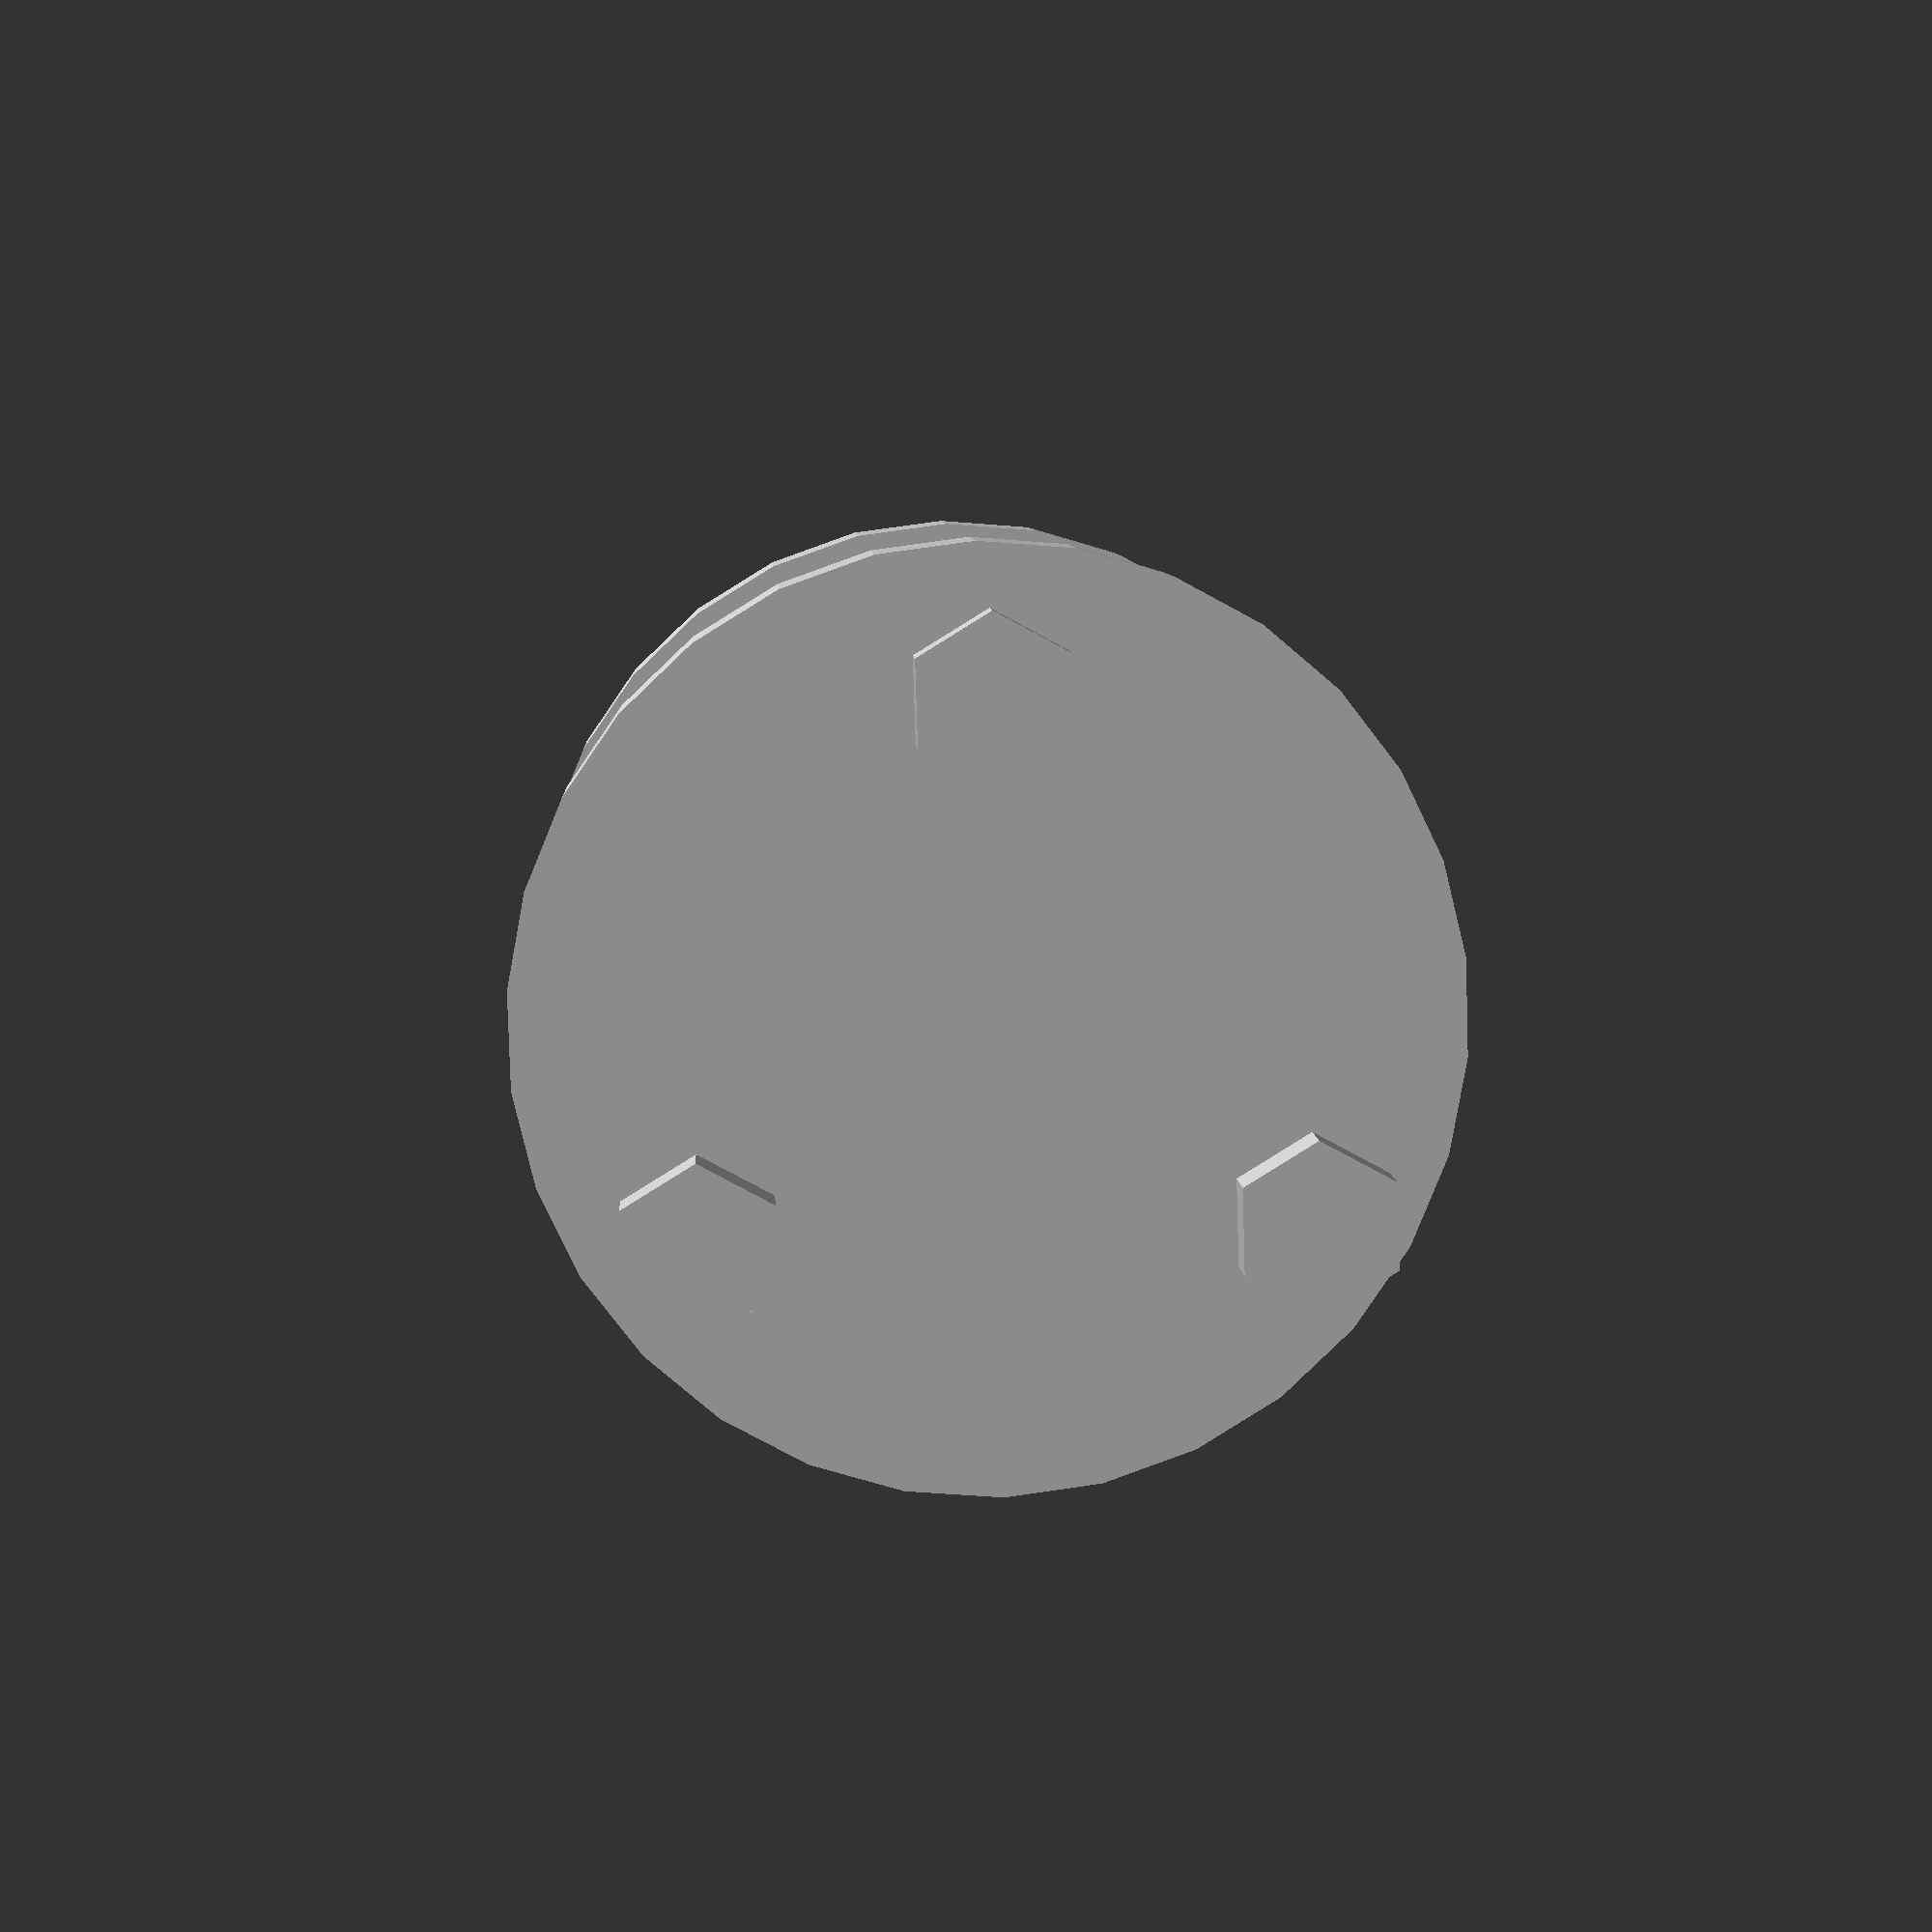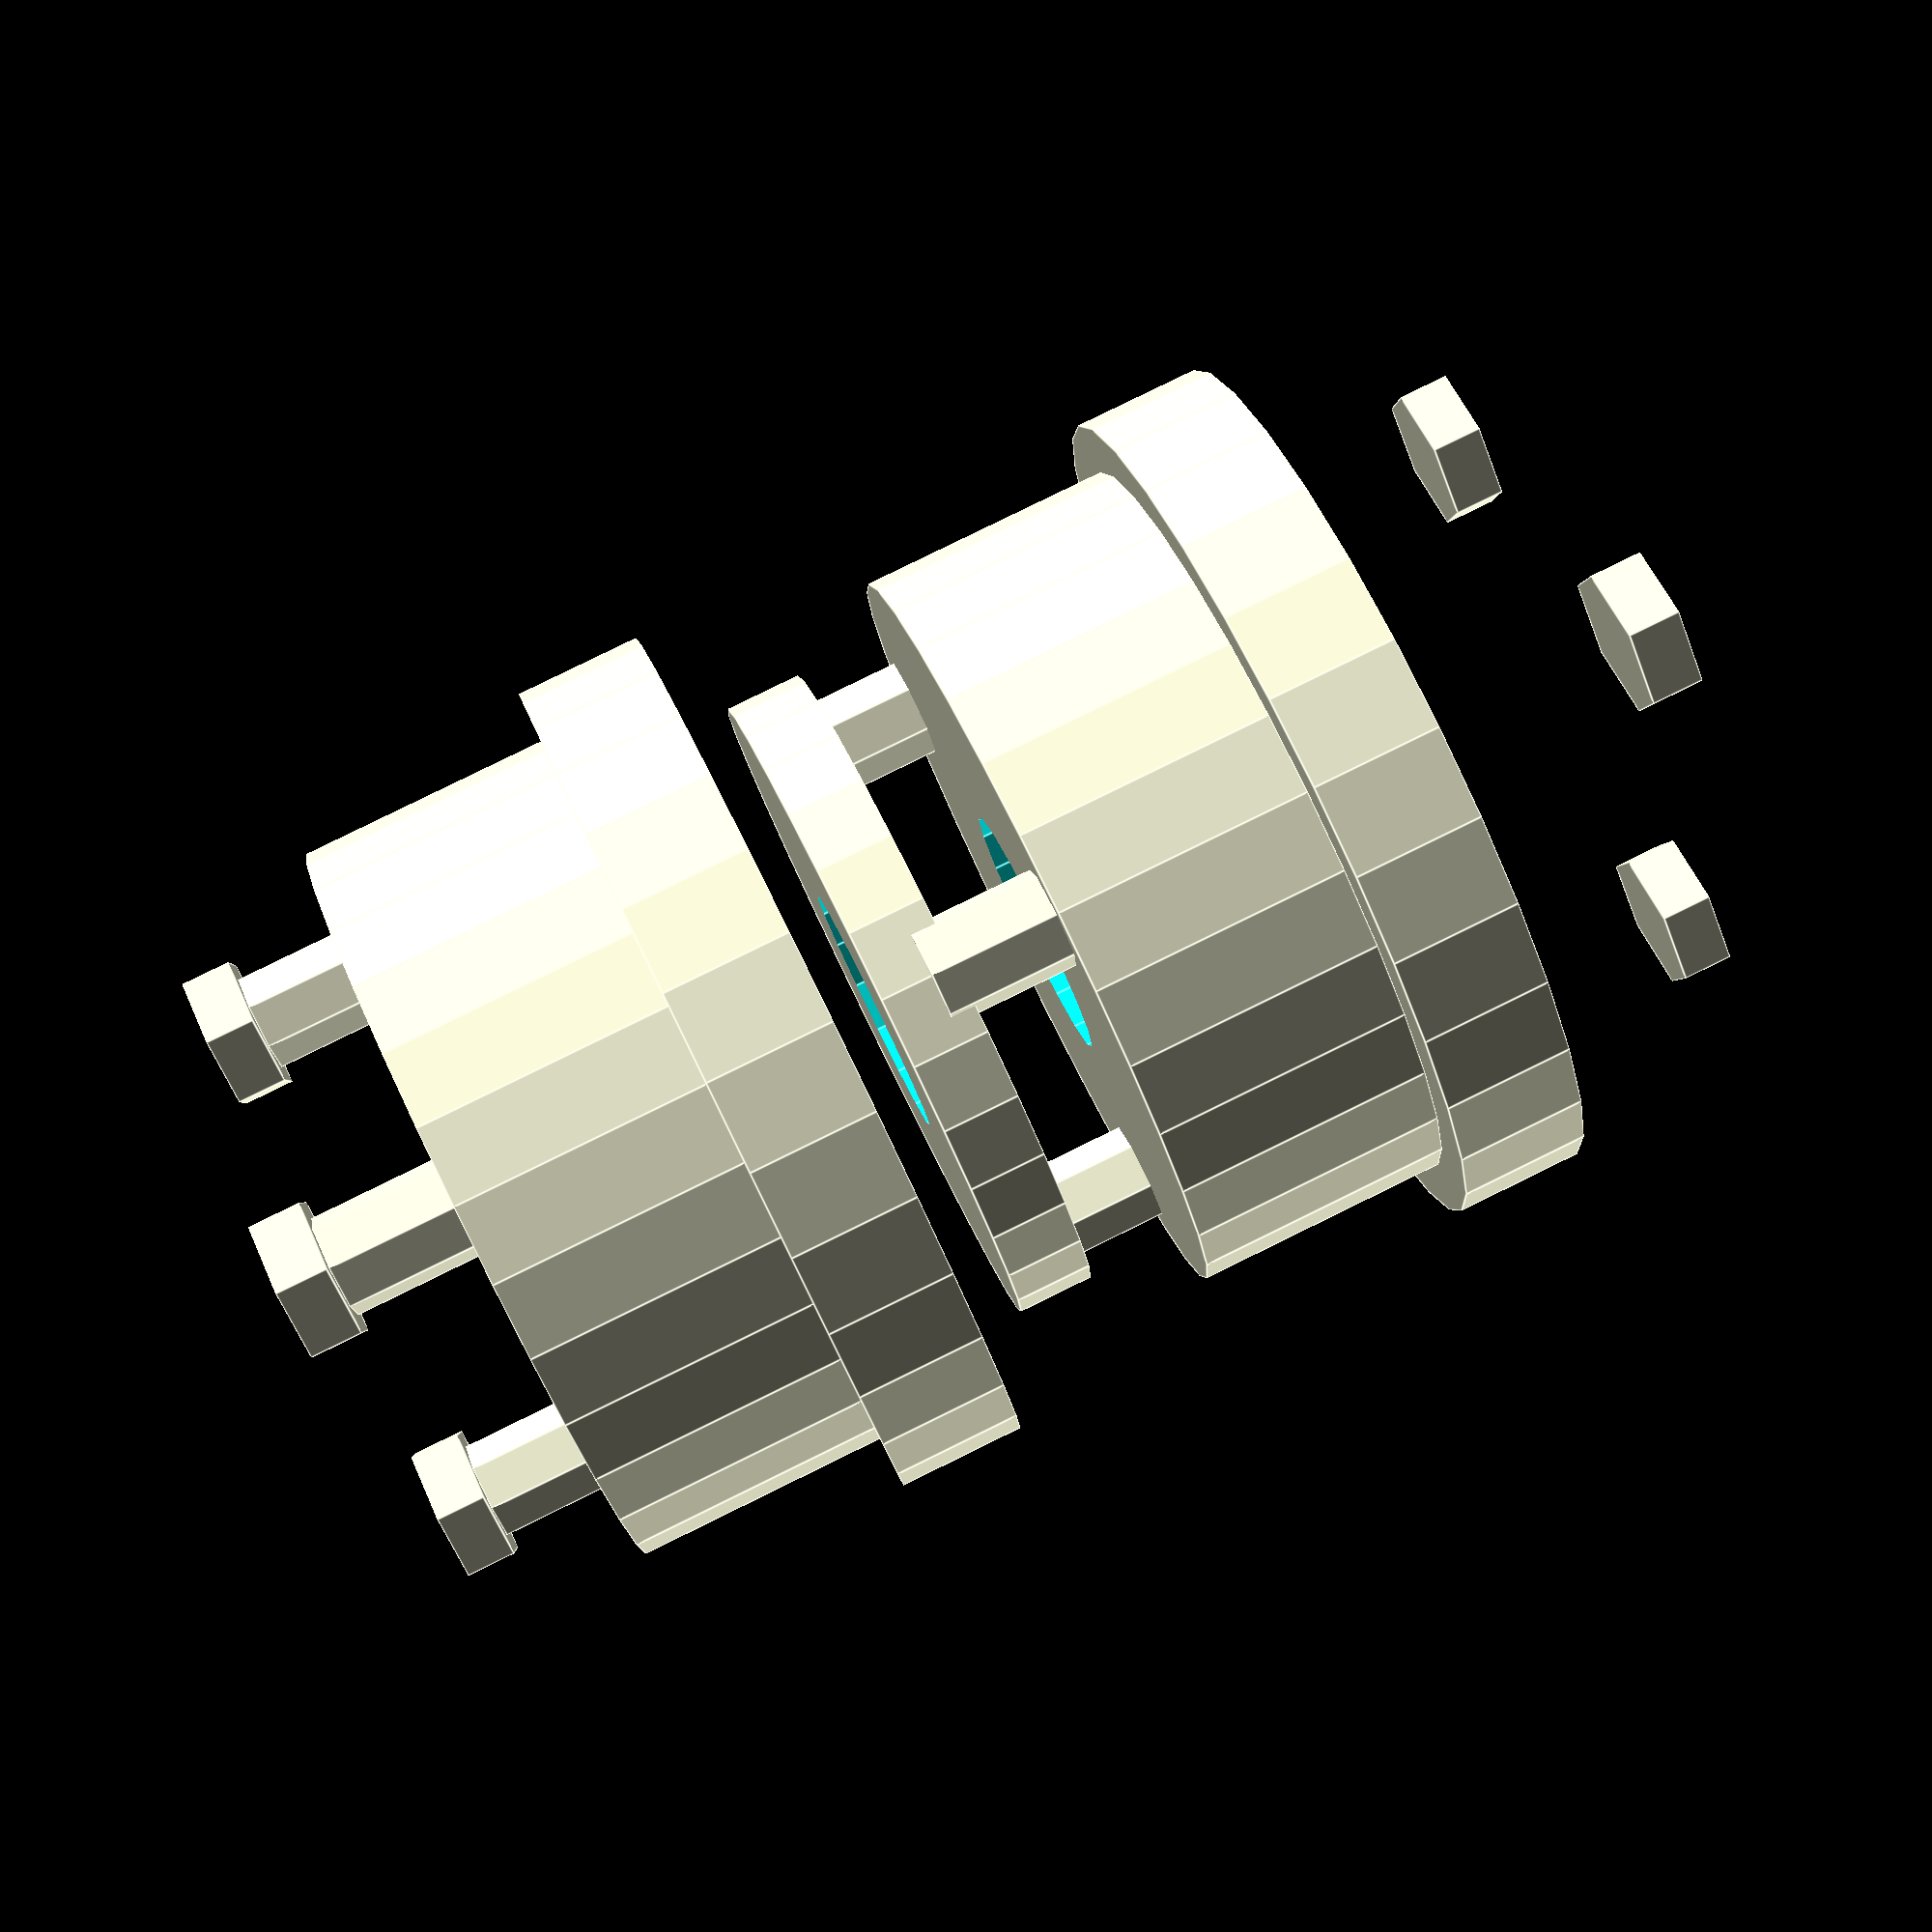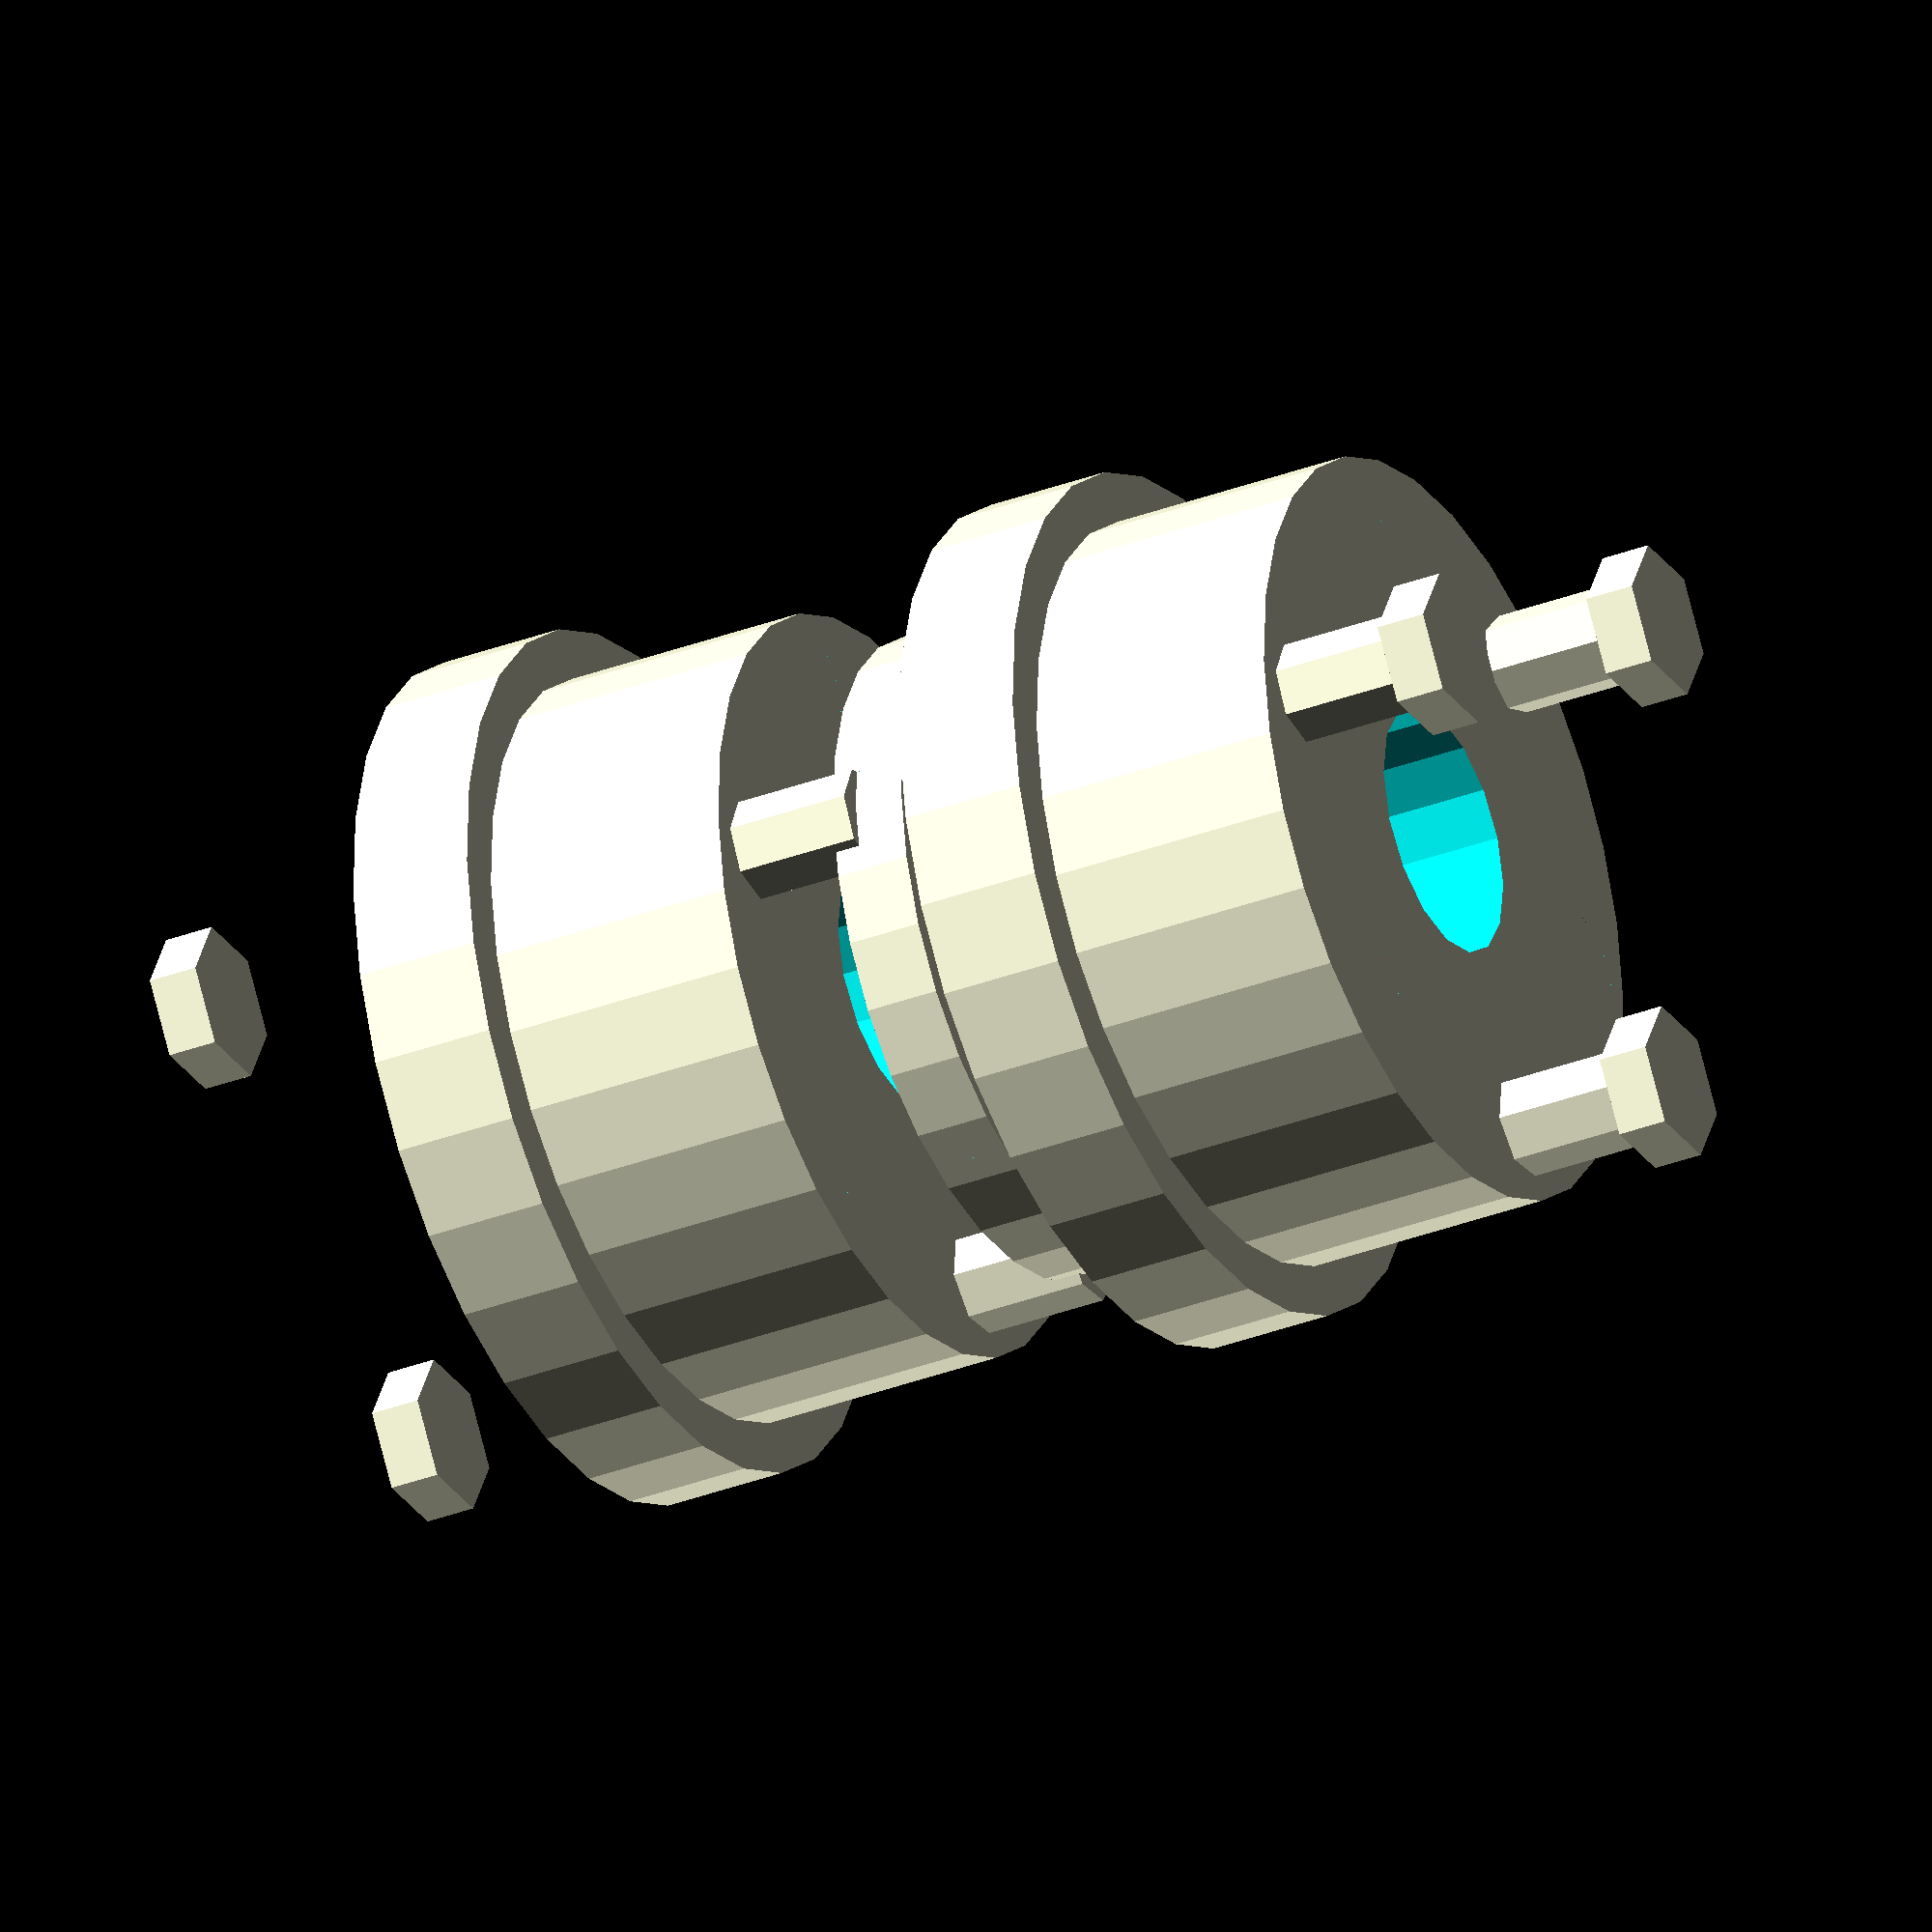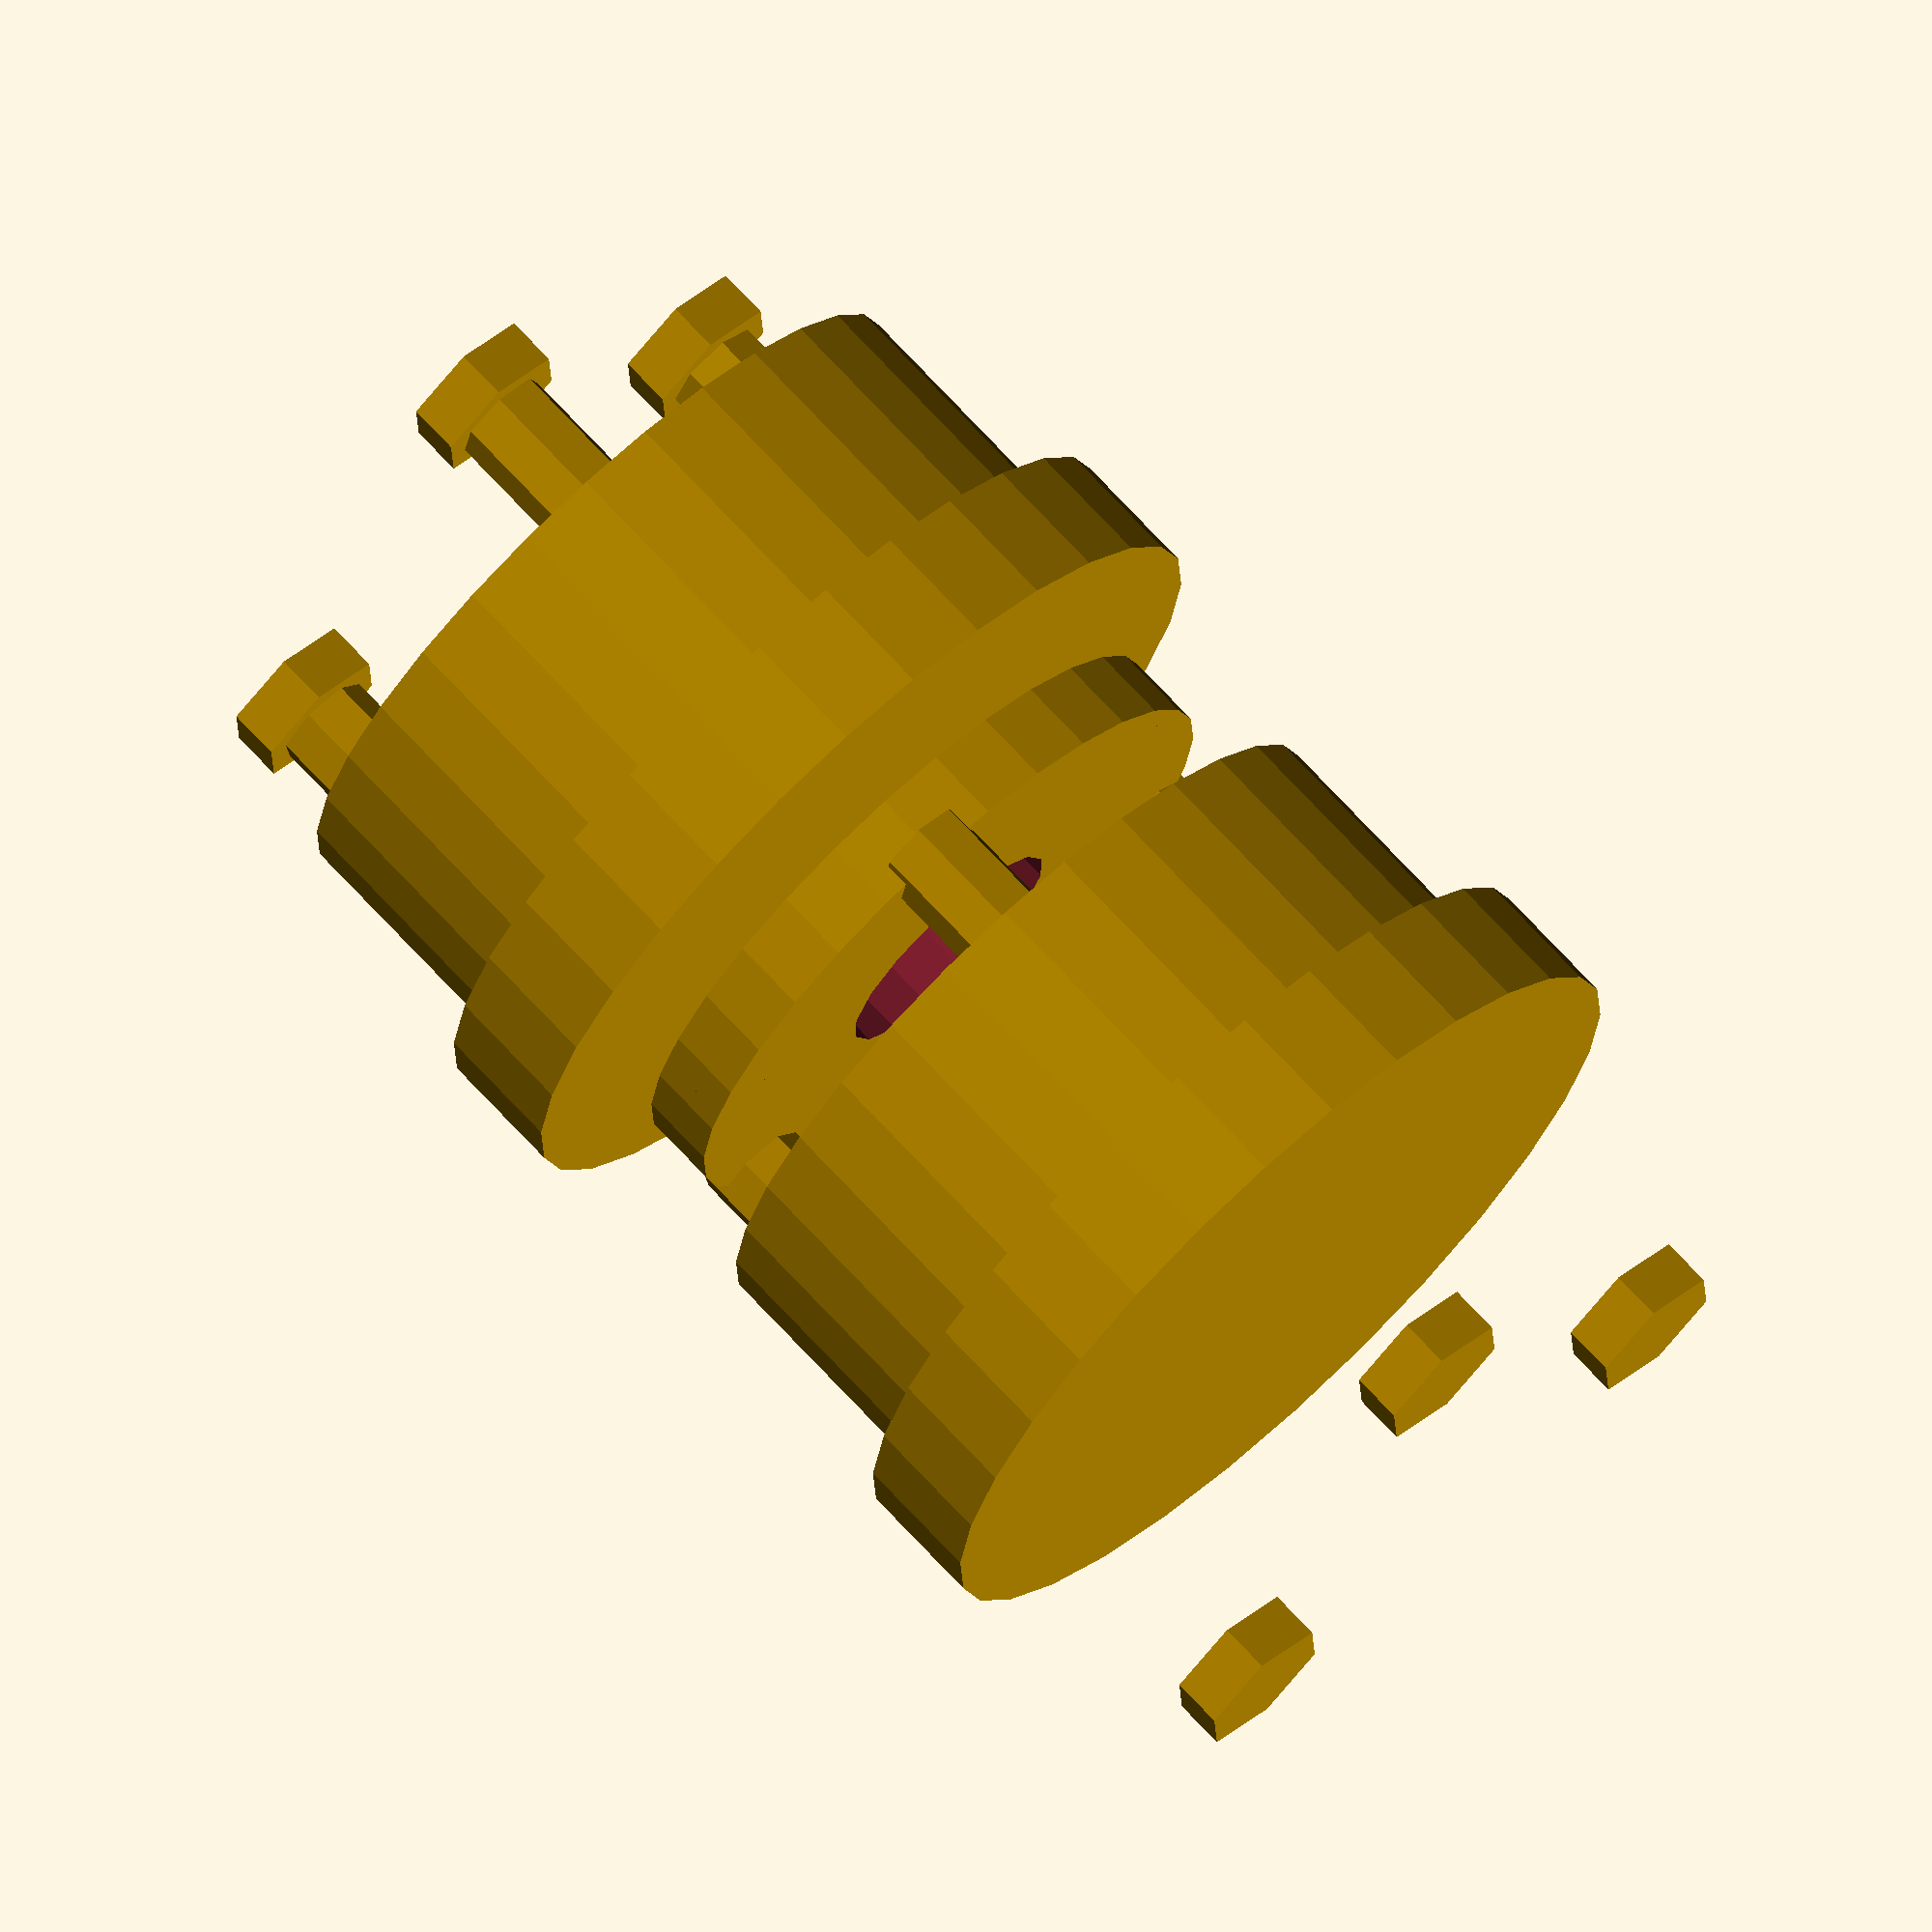
<openscad>

// Parameters
clamp_radius = 15;
clamp_length = 10;
clamp_thickness = 5;
bolt_hole_radius = 2;
shaft_hole_radius = 5;
bolt_radius = 2;
bolt_length = 15;
nut_radius = 3;
nut_thickness = 2;
flexible_element_thickness = 3;
flexible_element_gap = 2;

// Function to create a clamp half
module clamp_half() {
    difference() {
        union() {
            cylinder(h = clamp_length, r = clamp_radius);
            translate([0, 0, -clamp_thickness])
                cylinder(h = clamp_thickness, r = clamp_radius + 2);
        }
        // Shaft hole
        translate([0, 0, -1])
            cylinder(h = clamp_length + 2, r = shaft_hole_radius);
        // Bolt holes
        for (i = [0:120:360]) {
            rotate([0, 0, i])
                translate([clamp_radius - 3, 0, clamp_length / 2])
                    cylinder(h = clamp_length + 2, r = bolt_hole_radius);
        }
    }
}

// Function to create a flexible element
module flexible_element() {
    difference() {
        cylinder(h = flexible_element_thickness, r = clamp_radius - 2);
        translate([0, 0, -1])
            cylinder(h = flexible_element_thickness + 2, r = shaft_hole_radius);
    }
}

// Function to create a bolt
module bolt() {
    cylinder(h = bolt_length, r = bolt_radius);
}

// Function to create a nut
module nut() {
    cylinder(h = nut_thickness, r = nut_radius, $fn = 6);
}

// Assembly
module coupling() {
    // Top clamp halves
    translate([0, 0, clamp_length + flexible_element_gap])
        clamp_half();
    mirror([1, 0, 0])
        translate([0, 0, clamp_length + flexible_element_gap])
            clamp_half();
    
    // Bolts and nuts (top layer)
    for (i = [0:120:360]) {
        rotate([0, 0, i])
            translate([clamp_radius - 3, 0, clamp_length + flexible_element_gap])
                bolt();
        rotate([0, 0, i])
            translate([clamp_radius - 3, 0, clamp_length + flexible_element_gap + bolt_length])
                nut();
    }

    // Flexible element (top)
    translate([0, 0, flexible_element_gap])
        flexible_element();

    // Bottom clamp halves
    translate([0, 0, -clamp_length - flexible_element_gap])
        clamp_half();
    mirror([1, 0, 0])
        translate([0, 0, -clamp_length - flexible_element_gap])
            clamp_half();

    // Bolts and nuts (bottom layer)
    for (i = [0:120:360]) {
        rotate([0, 0, i])
            translate([clamp_radius - 3, 0, -clamp_length - flexible_element_gap])
                bolt();
        rotate([0, 0, i])
            translate([clamp_radius - 3, 0, -clamp_length - flexible_element_gap - bolt_length])
                nut();
    }

    // Flexible element (bottom)
    translate([0, 0, -clamp_length - 2 * flexible_element_gap])
        flexible_element();
}

// Render the coupling
coupling();


</openscad>
<views>
elev=353.4 azim=31.7 roll=177.3 proj=p view=wireframe
elev=97.1 azim=335.4 roll=116.1 proj=p view=edges
elev=33.1 azim=176.9 roll=297.8 proj=o view=solid
elev=108.0 azim=212.7 roll=42.8 proj=o view=solid
</views>
